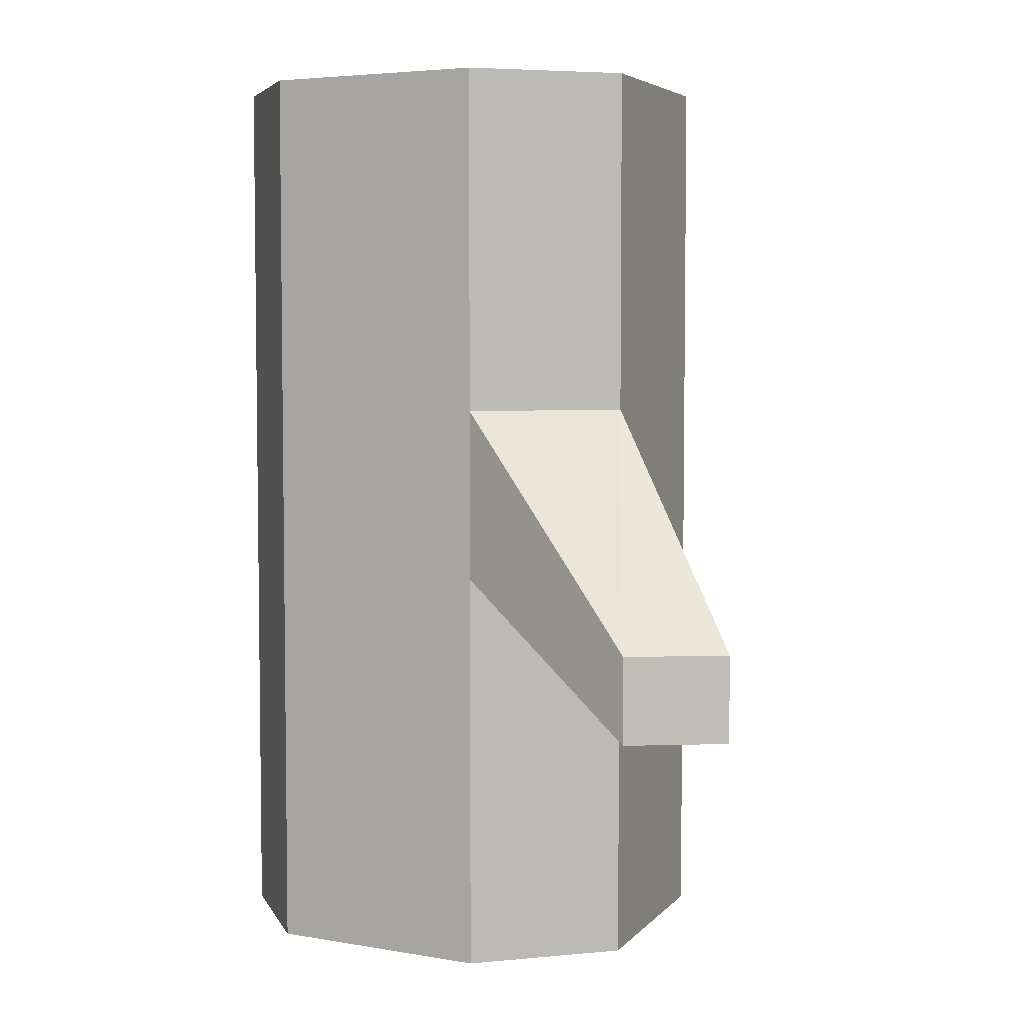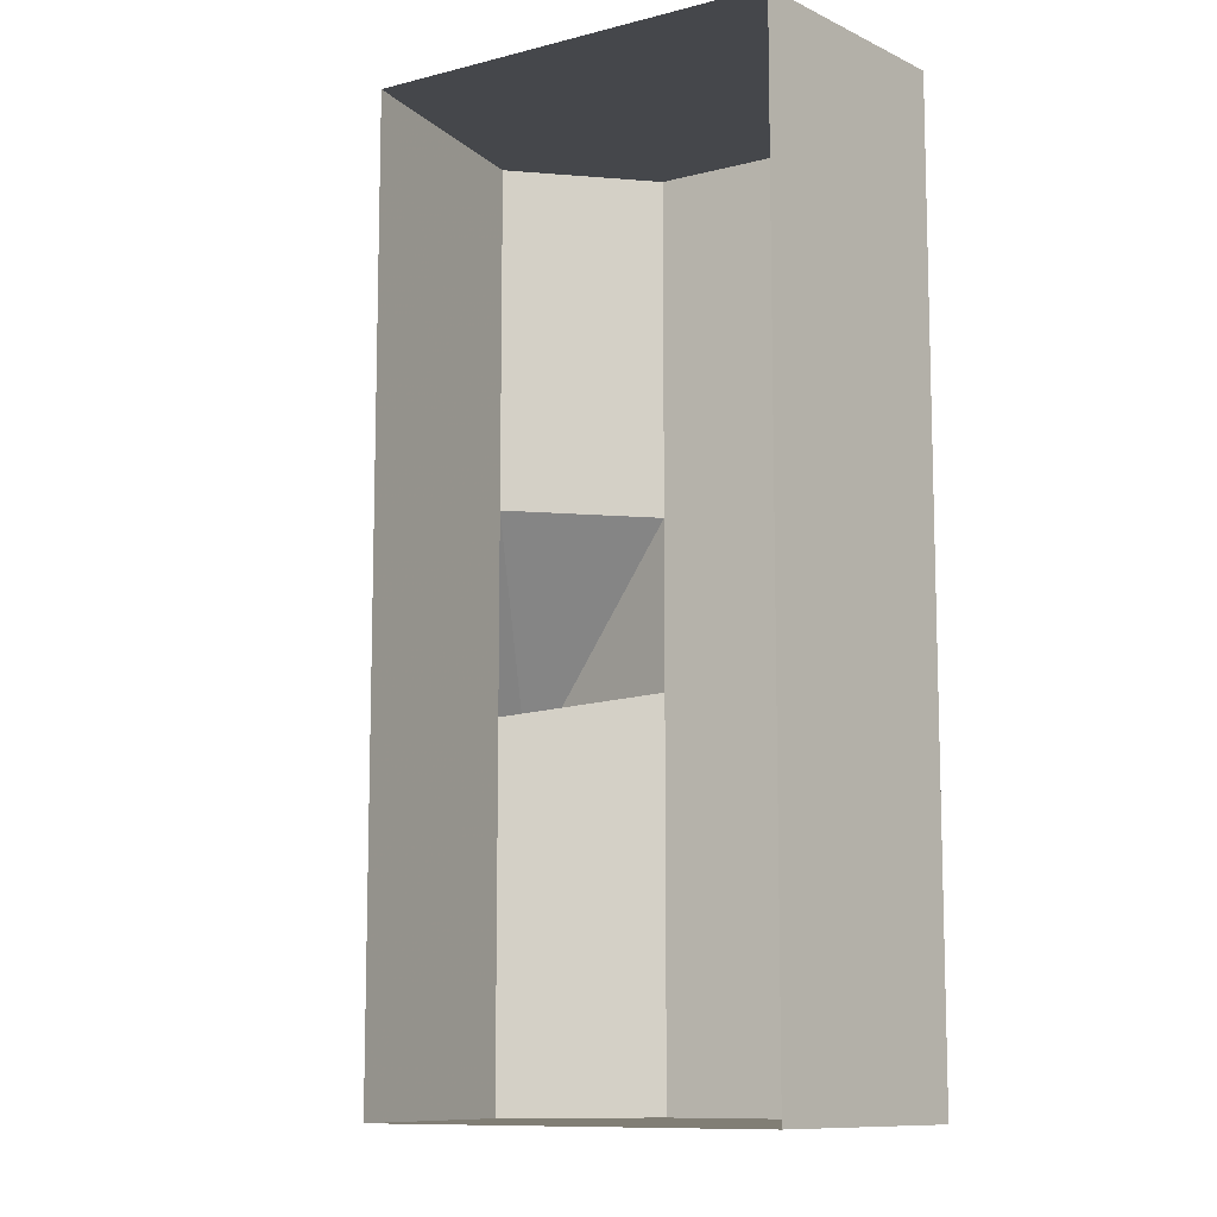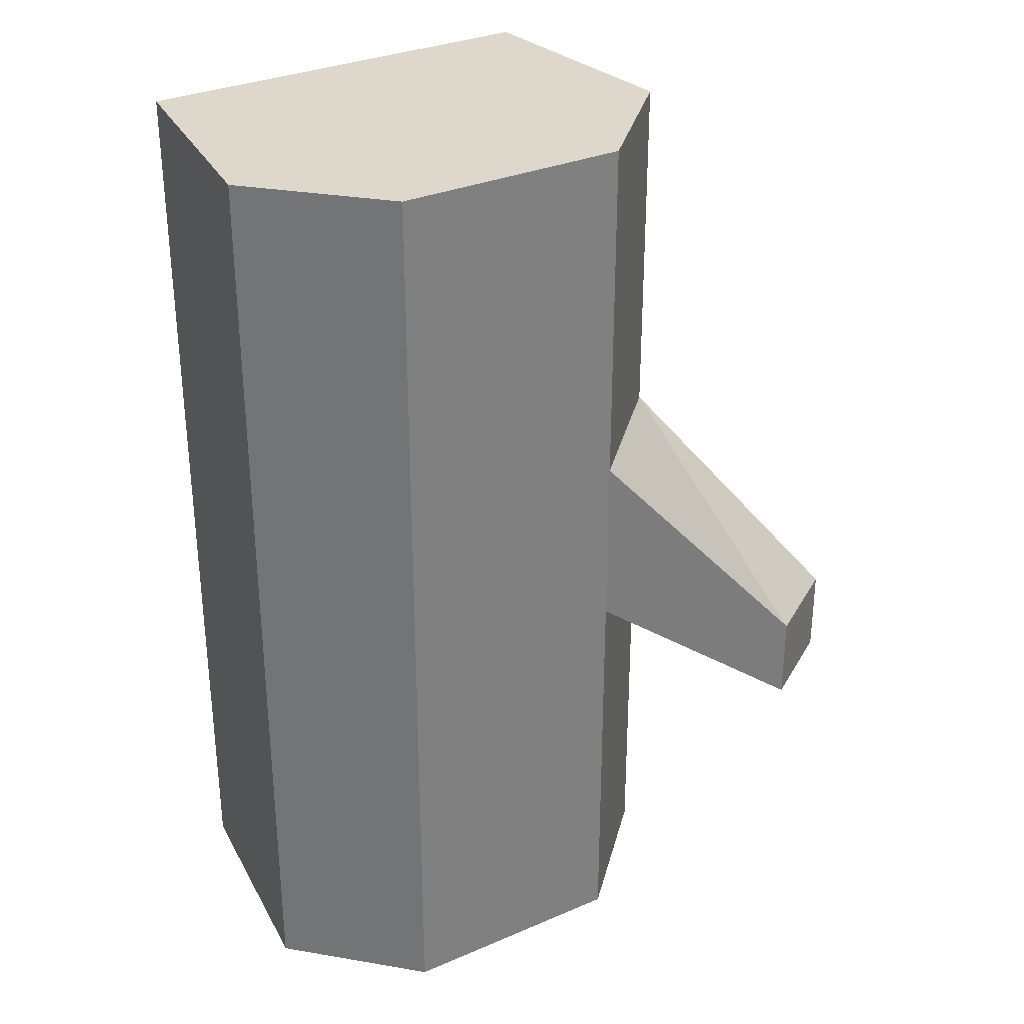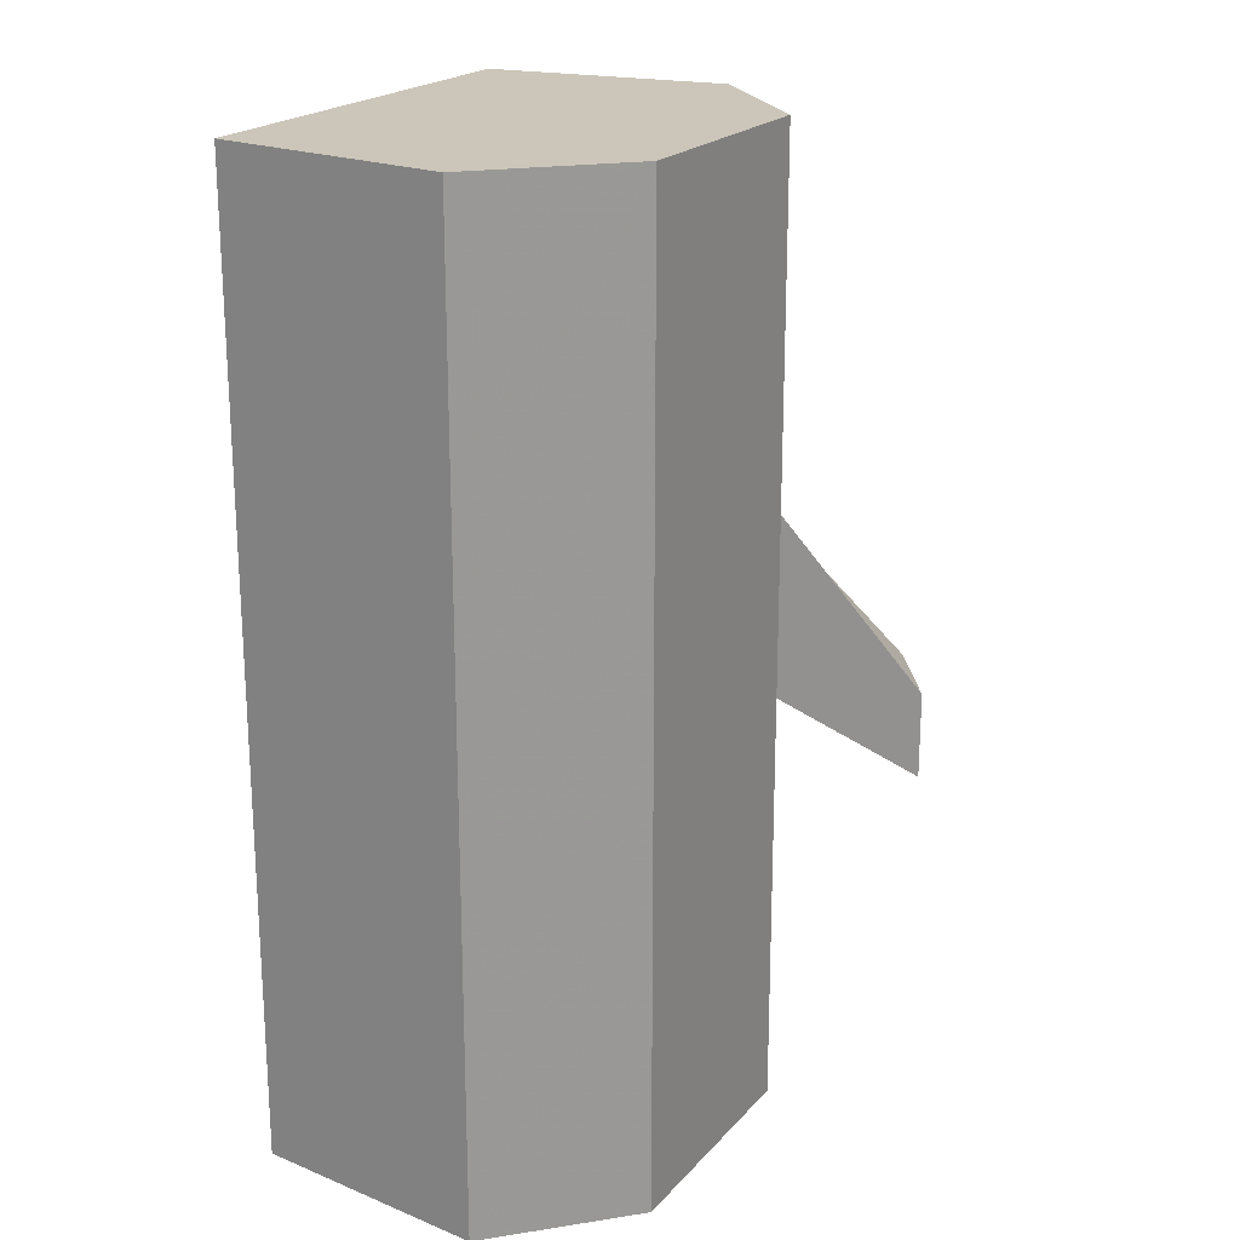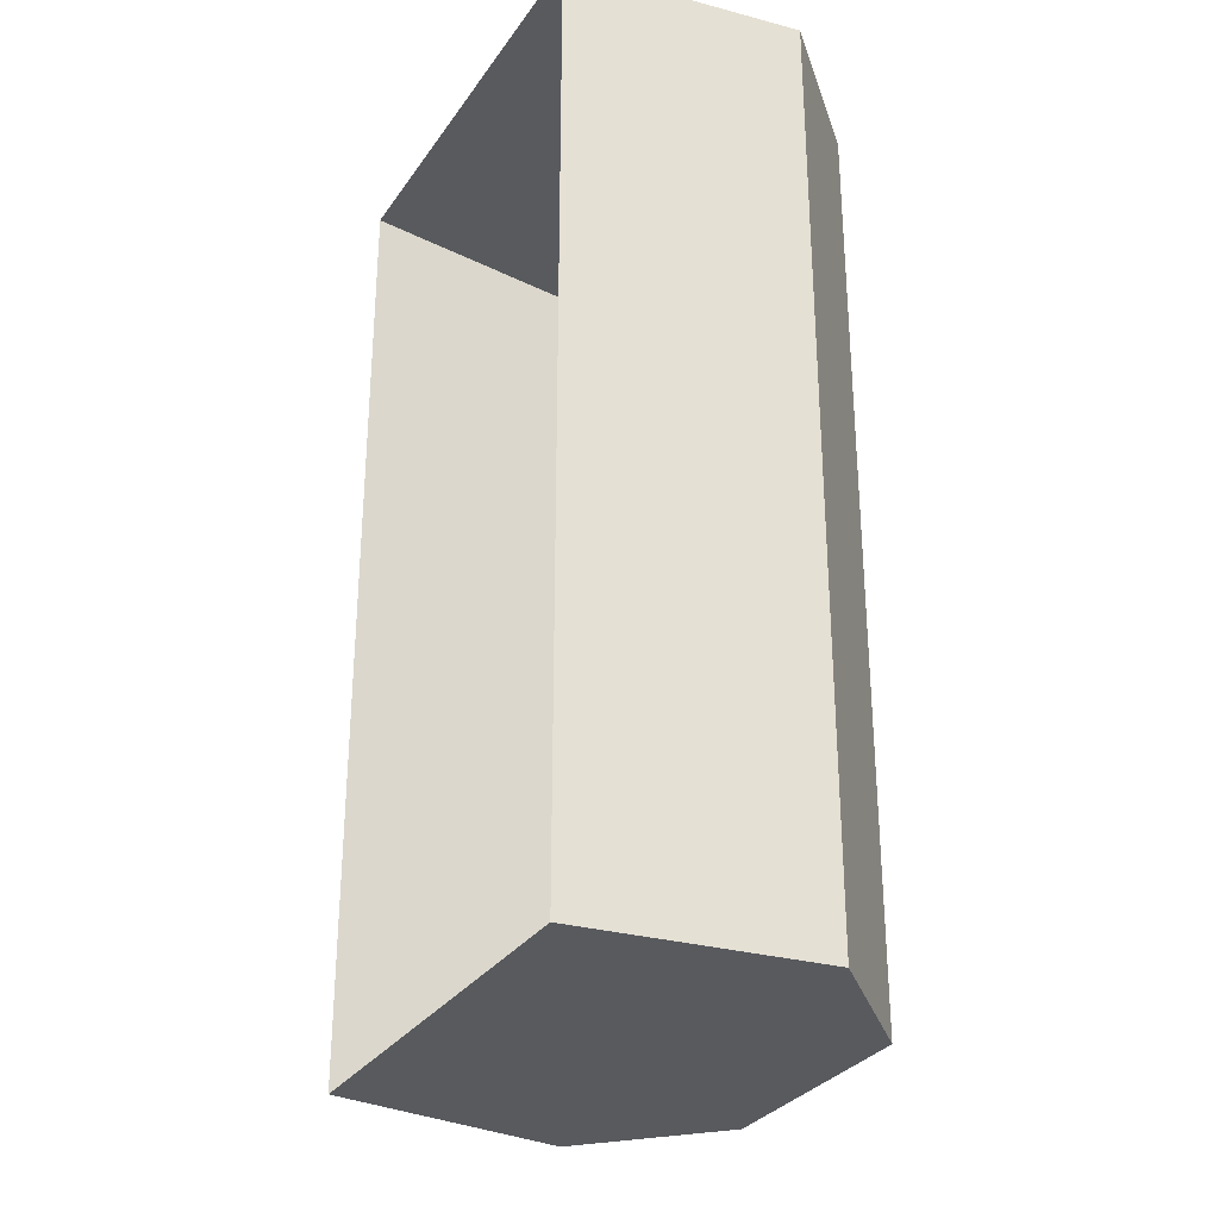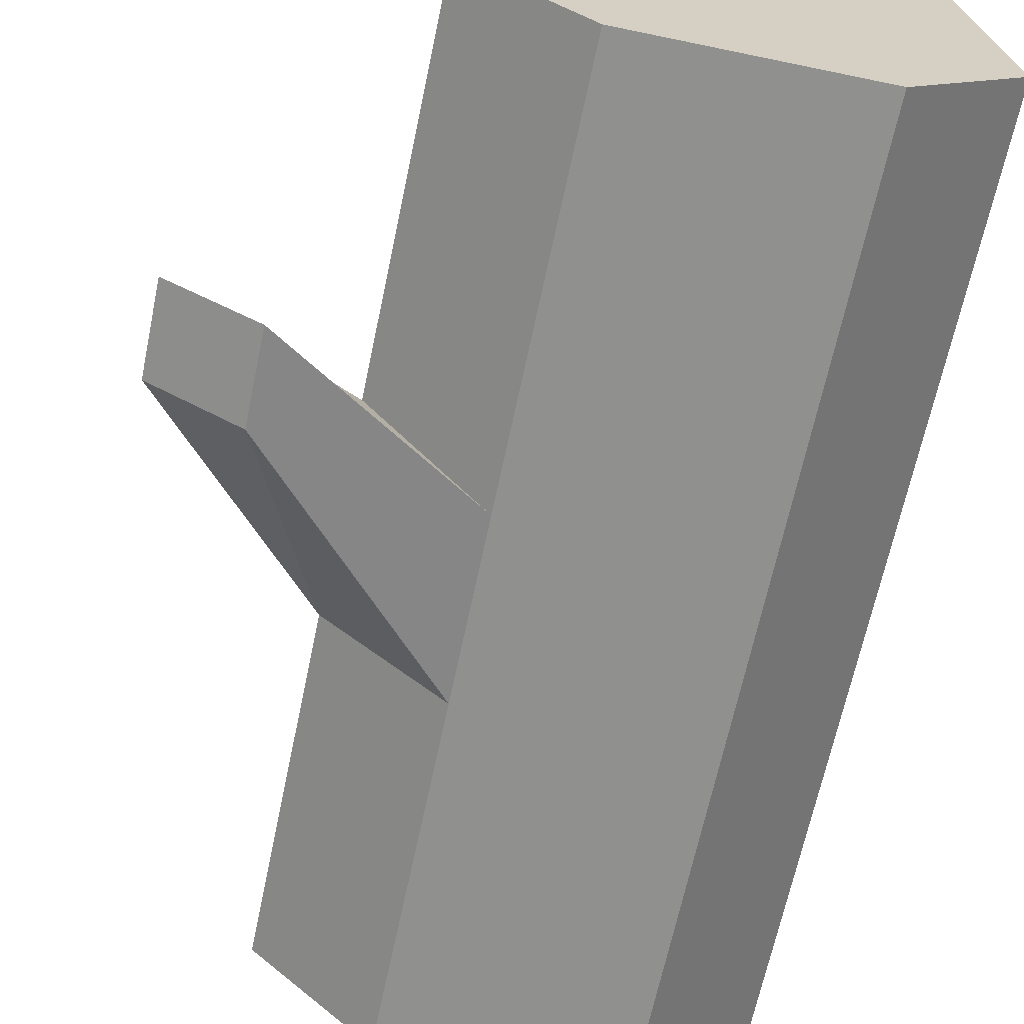
<metadata>
{"format":"obj","ext":"obj","renderer":"f3d","projection":"perspective","resolution":1024,"background":"white","views":[{"elev":4.9,"azim":28.4,"up":"+Z"},{"elev":-10.4,"azim":-146.9,"up":"+Z"},{"elev":31.4,"azim":-31.4,"up":"+Z"},{"elev":20.9,"azim":-60.8,"up":"+Z"},{"elev":-30.5,"azim":-118.2,"up":"+Z"},{"elev":-65.6,"azim":168.2,"up":"+Y"}]}
</metadata>
<code>
o ground_decor/log_balance/base
v 12 4 64
v 28 20 64
v 24 52 64
v -32 52 64
v -36 20 64
v -20 4 64
v -20 4 8
v 12 4 16
v 28 20 16
v 28 20 -12
v 24 52 -64
v 28 20 -64
v -20 4 -64
v -32 52 -64
v -36 20 -64
v 12 4 -64
v 12 4 -8
v -20 4 -4
v 40 -4 -28
v 40 -4 -16
v 52 4 -16
v 52 4 -28
v -40 -8 64
v 32 -8 64
v -40 64 64
v -40 64 -64
v 32 64 -64
v -40 -8 -64
v 12 4 64
v 12 4 64
f 1 2 3
f 1 3 4
f 1 4 5
f 1 5 6
f 1 6 7
f 1 7 8
f 1 8 9
f 1 9 2
f 2 9 3
f 3 9 10
f 3 10 11
f 11 10 12
f 11 12 13
f 11 13 14
f 14 13 15
f 14 15 5
f 14 5 4
f 13 12 16
f 13 16 17
f 13 17 18
f 13 18 15
f 15 18 7
f 15 7 5
f 5 7 6
f 8 17 19
f 8 19 20
f 8 20 9
f 9 20 21
f 9 21 10
f 10 21 22
f 10 22 17
f 10 17 12
f 12 17 16
f 17 22 19
f 19 22 20
f 20 22 21
f 18 17 8
f 18 8 7

</code>
